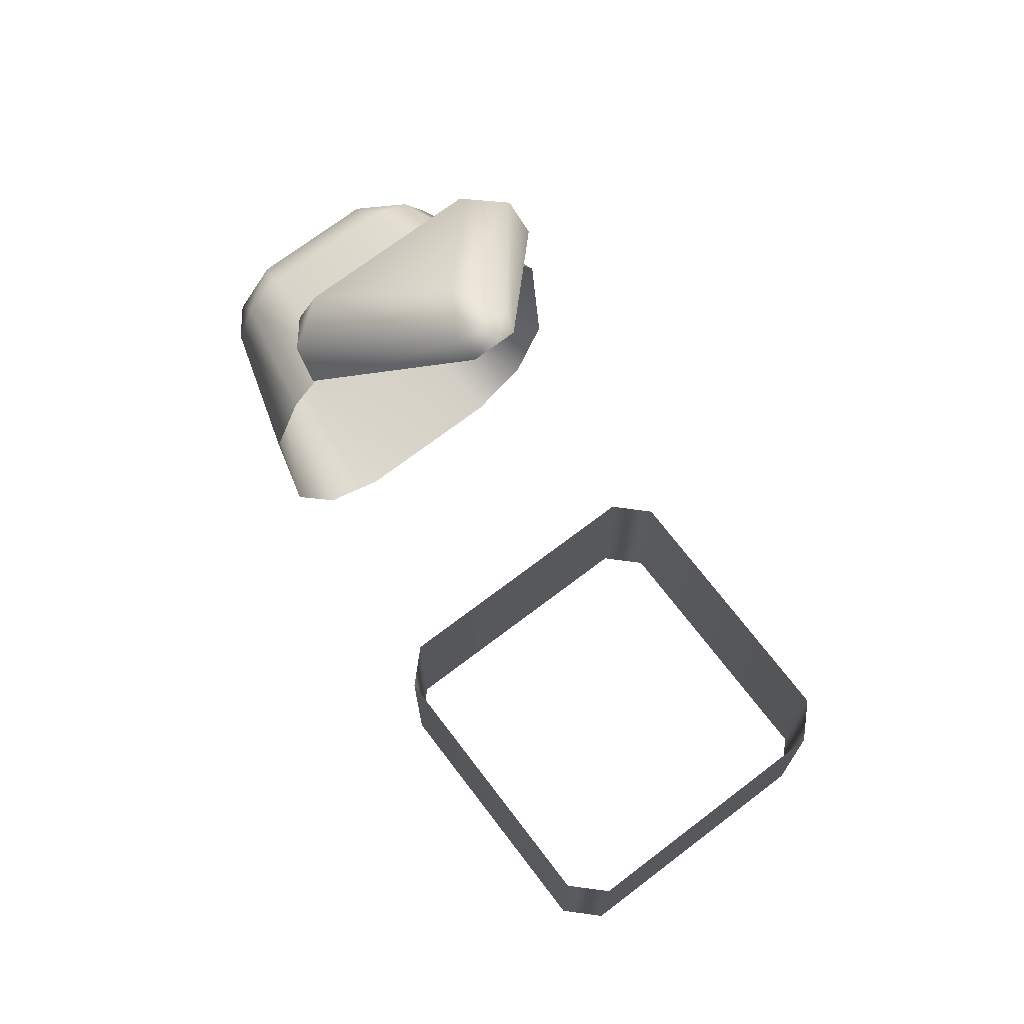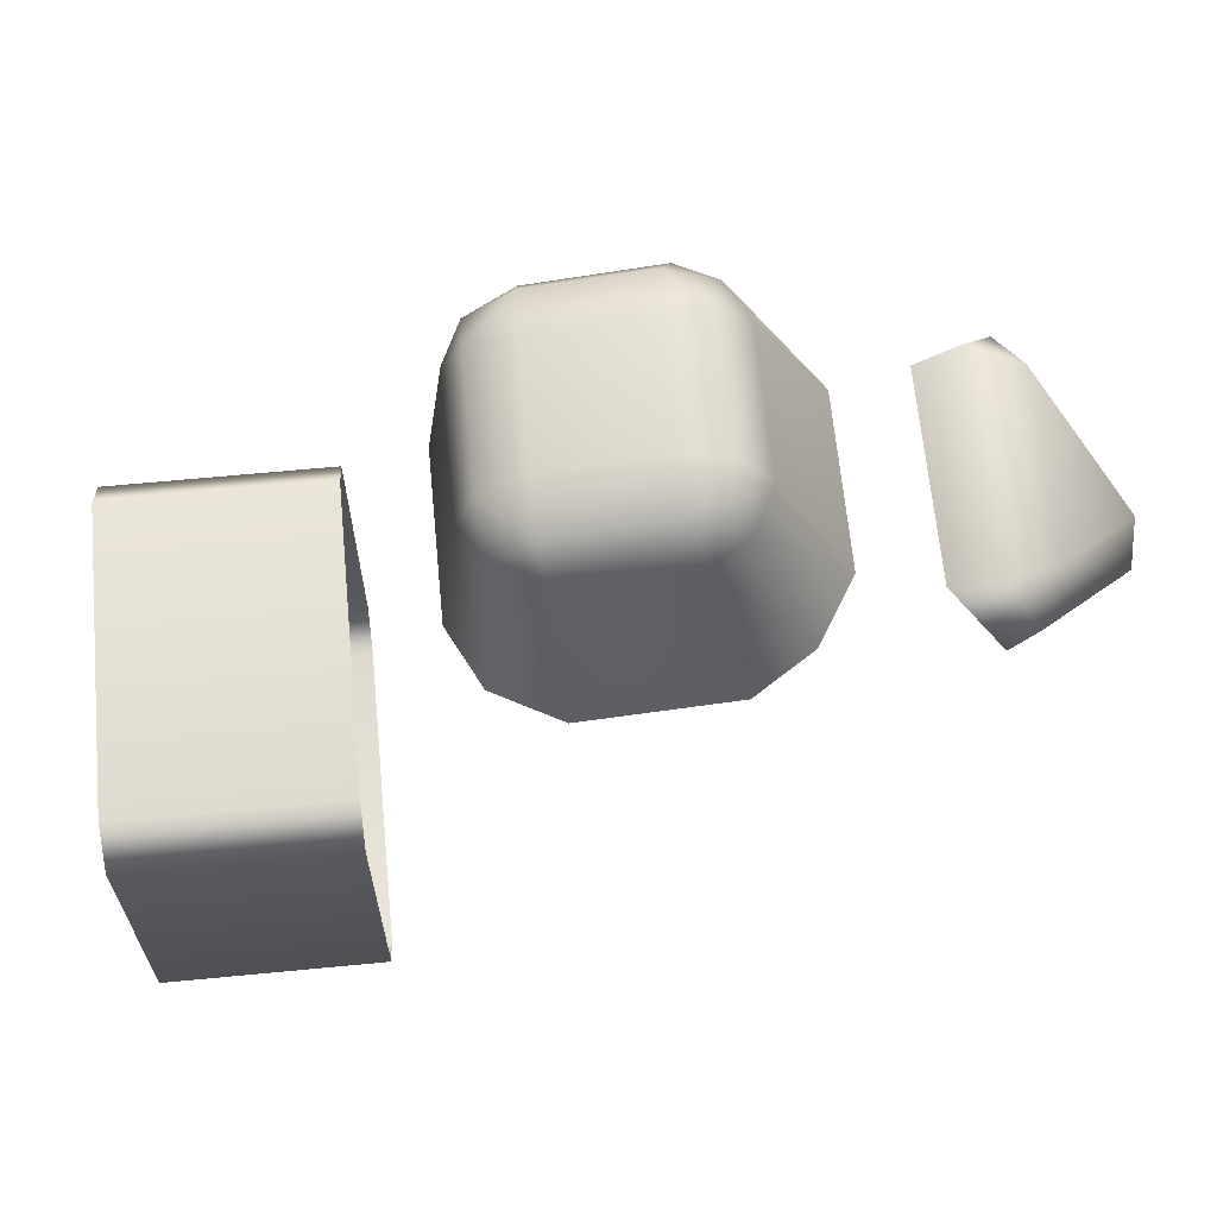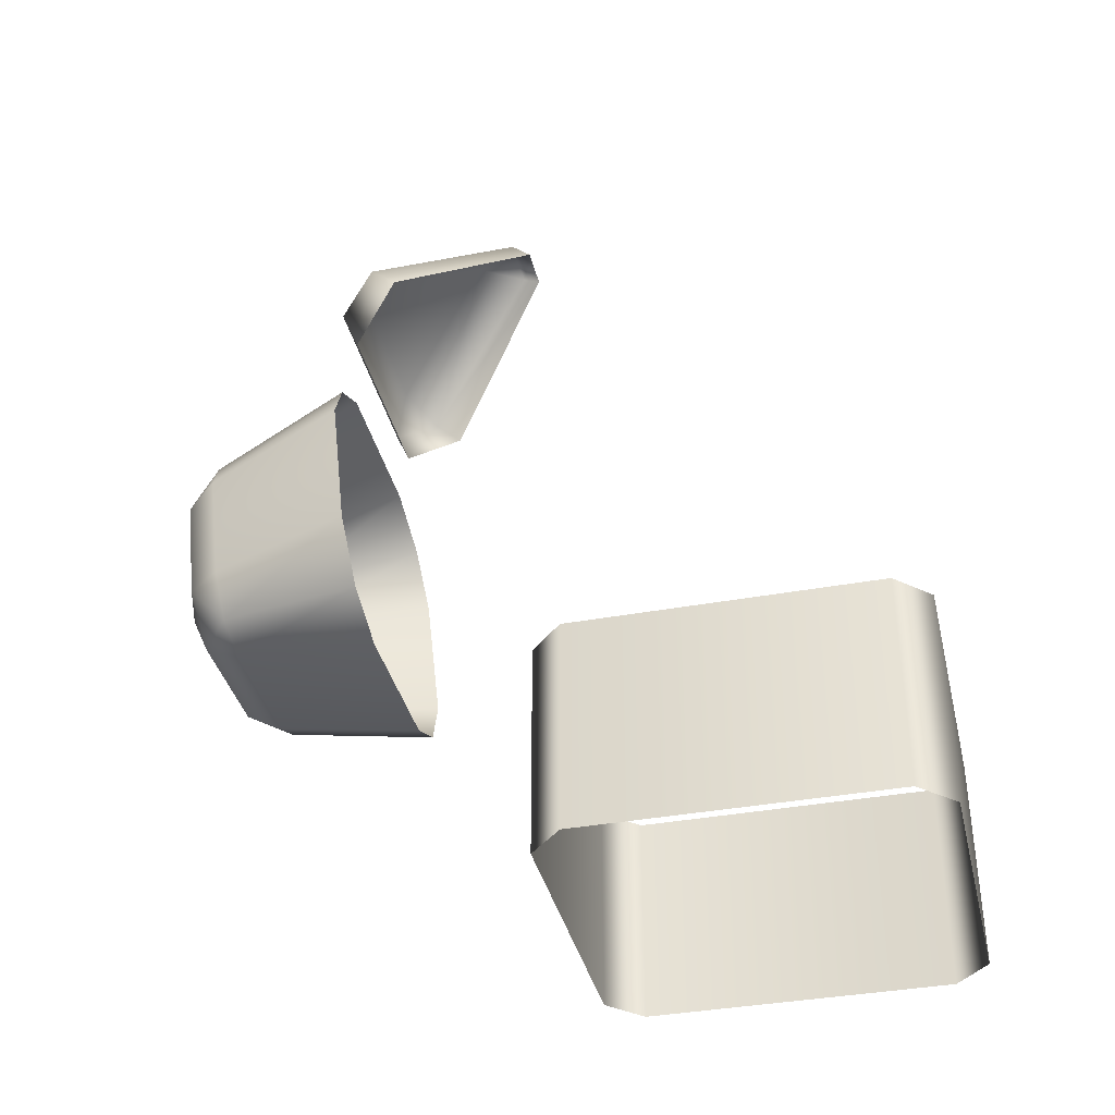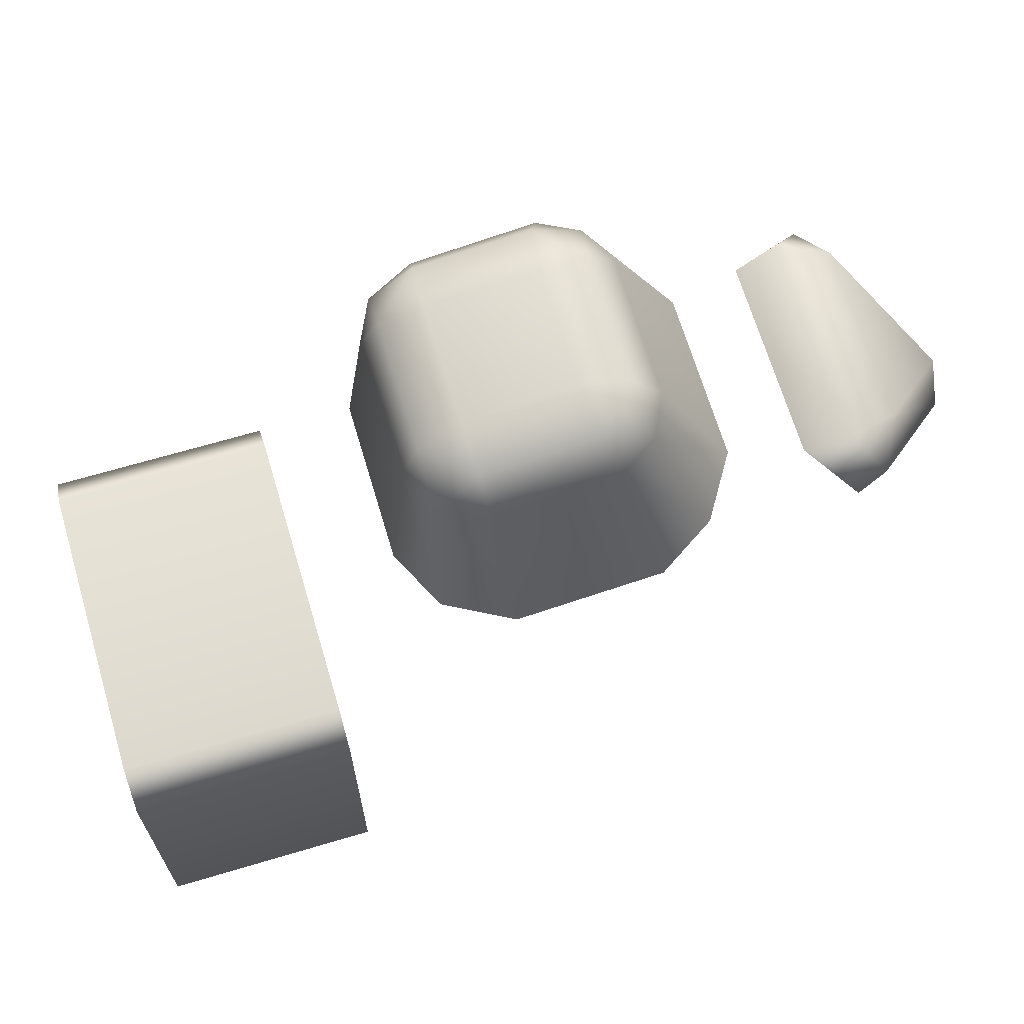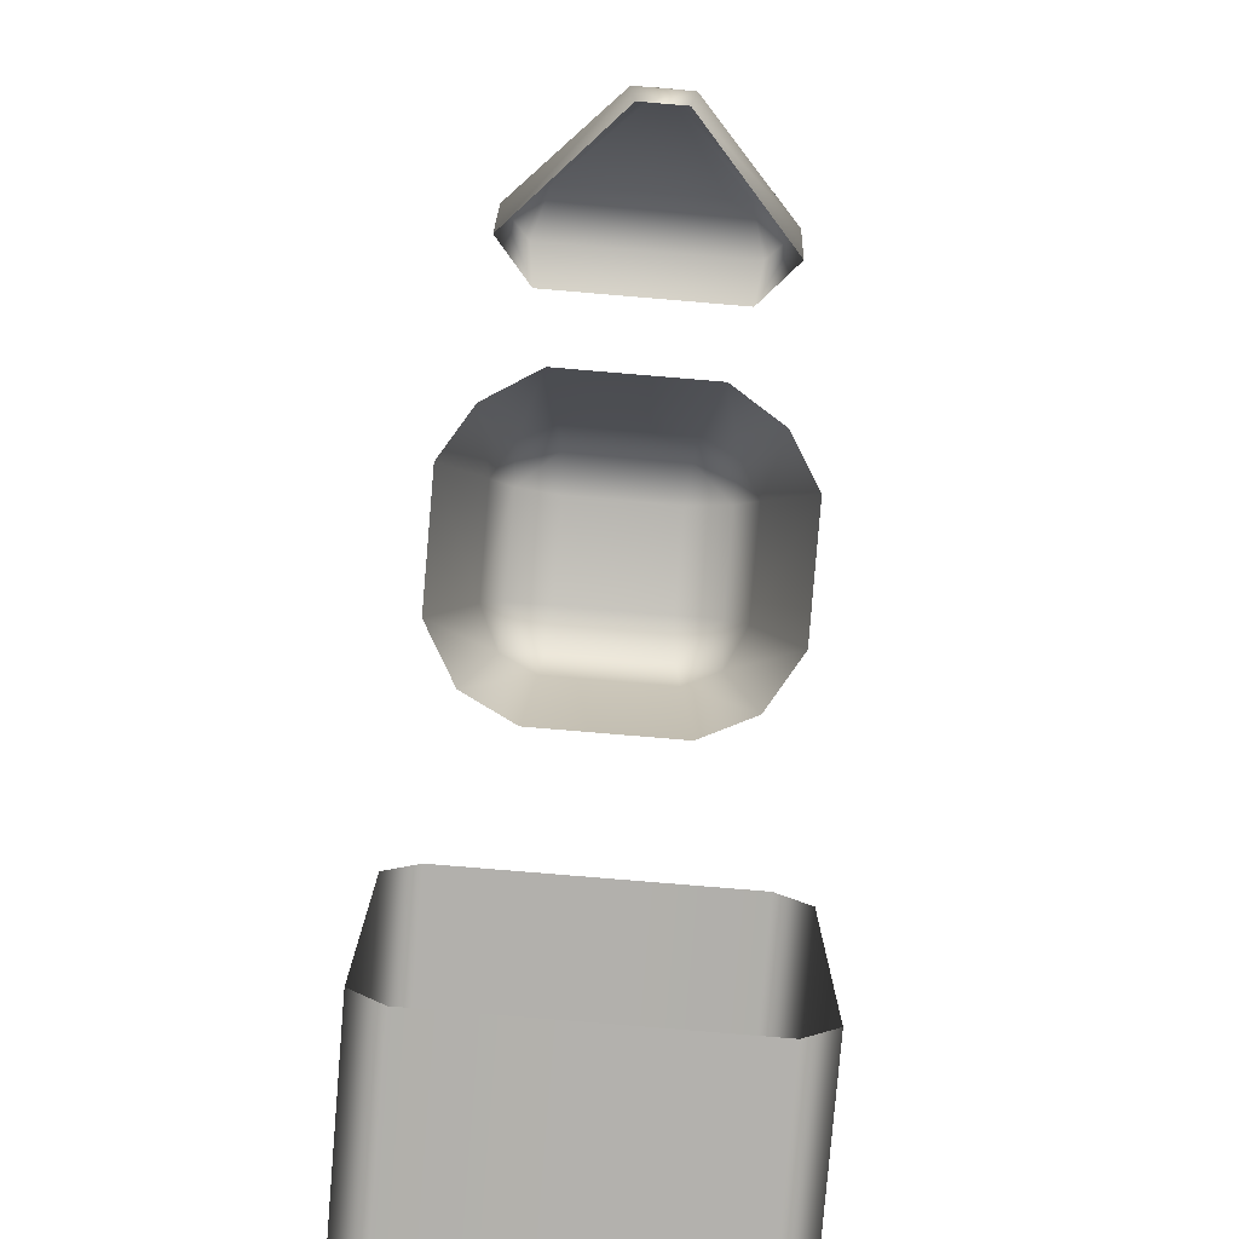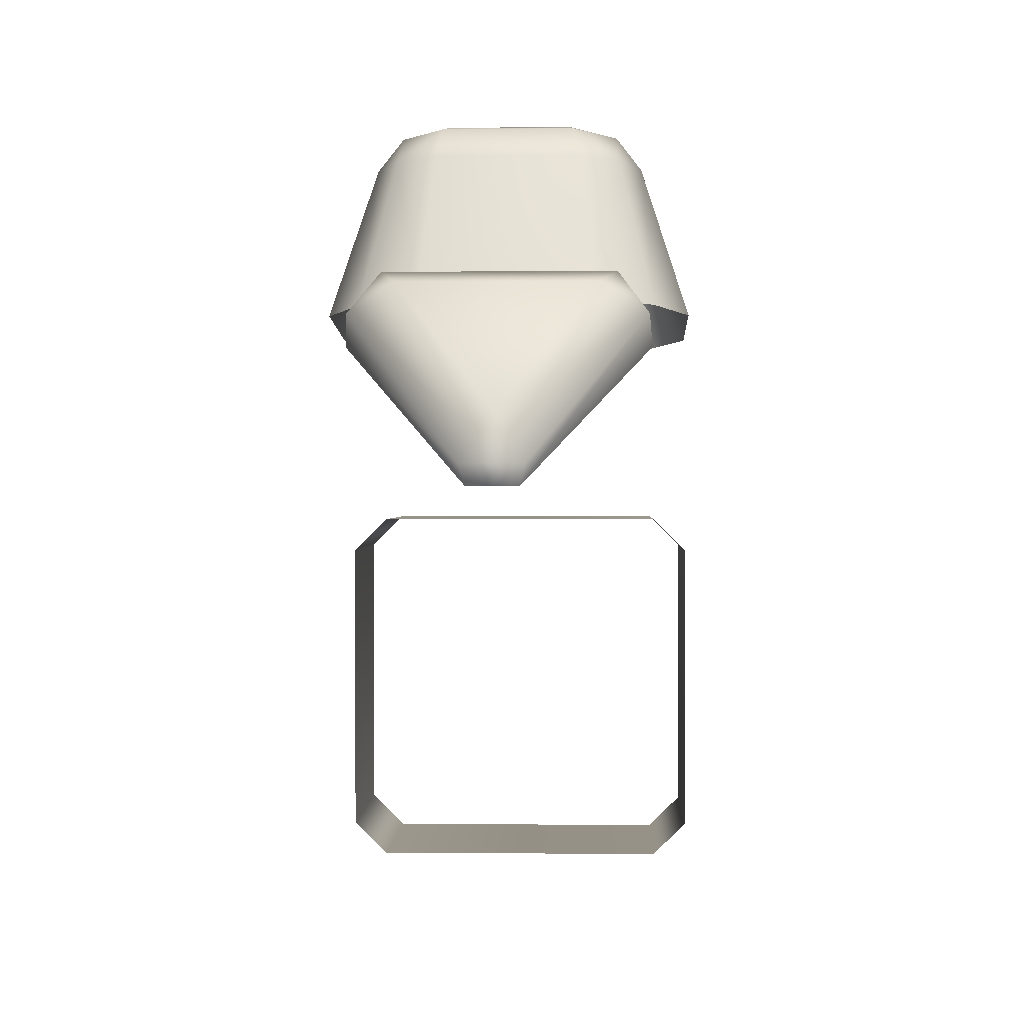
<metadata>
{"format":"obj","ext":"obj","renderer":"f3d","projection":"perspective","resolution":1024,"background":"white","views":[{"elev":71.5,"azim":142.7,"up":"+Y"},{"elev":65.2,"azim":84.5,"up":"+Z"},{"elev":-37.6,"azim":103.3,"up":"+Y"},{"elev":67.1,"azim":73.4,"up":"+Z"},{"elev":-79.0,"azim":175.2,"up":"+Z"},{"elev":0.8,"azim":-177.8,"up":"+Z"}]}
</metadata>
<code>
g VoidTurretPlazmaGun_1
v -0.07229 -0.02489 0.8596
v -0.07164 -0.1546 0.845
v -0.1287 -0.1512 0.8282
v -0.129 -0.01713 0.8441
v -0.158 -0.1479 0.7864
v -0.1582 -0.003668 0.804
v -0.1312 0.04138 0.8097
v -0.08402 0.06453 0.8128
v -0.07683 0.02931 0.85
v -0.2138 0.03551 0.6269
v -0.2136 -0.1356 0.6074
v -0.09994 0.1484 0.6403
v -0.1718 0.1036 0.6343
v -0.1318 -0.2034 0.7798
v -0.1691 -0.2111 0.5998
v -0.08346 -0.2259 0.7774
v -0.09681 -0.2464 0.5964
v 0.08344 -0.2259 0.7774
v 0.09682 -0.2464 0.5964
v 0.07229 -0.02489 0.8596
v 0.07164 -0.1546 0.845
v -0.07658 -0.2044 0.8222
v 0.08403 0.06453 0.8128
v 0.07684 0.02931 0.85
v 0.07659 -0.2044 0.8222
v 0.129 -0.01713 0.8441
v 0.1287 -0.1512 0.8282
v 0.1583 -0.003668 0.804
v 0.158 -0.1479 0.7864
v 0.2138 0.03551 0.6269
v 0.2136 -0.1356 0.6074
v 0.09994 0.1484 0.6403
v 0.1718 0.1036 0.6343
v 0.1312 0.04138 0.8097
v 0.1692 -0.2111 0.5998
v 0.1318 -0.2034 0.7798
v -0.121 0.233 0.6372
v -0.1659 0.2916 0.5753
v -0.162 0.3225 0.6094
v -0.1283 0.2822 0.6577
v -0.1094 0.346 0.6416
v -0.03405 0.4584 0.4489
v -1.889e-05 0.4586 0.5042
v -0.028 0.4436 0.4257
v 0.1094 0.346 0.6416
v 0.03404 0.4584 0.4489
v 0.1282 0.2822 0.6577
v 0.121 0.233 0.6372
v 0.02799 0.4436 0.4257
v 0.1659 0.2916 0.5753
v 0.162 0.3225 0.6094
v -0.1818 -0.3486 0.3784
v 0.1817 -0.3486 0.3784
v 0.1817 -0.6135 0.3784
v -0.1818 -0.6135 0.3784
v -0.1818 -0.6135 -0.07531
v 0.1817 -0.6135 -0.07531
v 0.1817 -0.3486 -0.07531
v -0.1818 -0.3486 -0.07531
v 0.2236 -0.3486 0.3365
v 0.2236 -0.3486 -0.03343
v 0.2236 -0.6135 -0.03343
v 0.2236 -0.6135 0.3365
v -0.2236 -0.3486 -0.03343
v -0.2236 -0.3486 0.3365
v -0.2236 -0.6135 0.3365
v -0.2236 -0.6135 -0.03343
v -0.1818 -0.6135 -0.07531
v -0.1818 -0.3486 -0.07531
g VoidTurretPlazmaGun_1_0
f 3 2 1
f 4 3 1
f 5 3 4
f 6 5 4
f 9 8 7
f 9 4 1
f 5 6 10
f 11 5 10
f 7 8 12
f 13 7 12
f 6 7 13
f 10 6 13
f 14 5 11
f 15 14 11
f 16 14 15
f 17 16 15
f 19 18 16
f 17 19 16
f 21 20 1
f 2 21 1
f 3 22 2
f 14 22 3
f 4 7 6
f 24 23 8
f 9 24 8
f 20 24 9
f 1 20 9
f 25 21 2
f 22 25 2
f 18 25 22
f 16 18 22
f 27 26 20
f 21 27 20
f 29 28 26
f 27 29 26
f 29 31 30
f 28 29 30
f 34 33 32
f 23 34 32
f 28 30 33
f 34 28 33
f 36 35 31
f 29 36 31
f 18 19 35
f 36 18 35
f 32 12 8
f 23 32 8
f 36 29 27
f 26 34 24
f 26 24 20
f 25 27 21
f 25 18 36
f 39 38 37
f 40 39 37
f 40 41 39
f 43 42 39
f 41 43 39
f 39 42 44
f 38 39 44
f 43 41 45
f 46 42 43
f 47 40 37
f 48 47 37
f 49 44 42
f 46 49 42
f 46 51 50
f 49 46 50
f 51 47 48
f 50 51 48
f 45 41 40
f 47 45 40
f 45 47 51
f 45 51 46
f 43 45 46
f 54 53 52
f 55 54 52
f 58 57 56
f 59 58 56
f 62 61 60
f 63 62 60
f 66 65 64
f 67 66 64
f 52 65 66
f 55 52 66
f 60 53 54
f 63 60 54
f 68 67 64
f 69 68 64
f 62 57 58
f 61 62 58
f 34 26 28
f 23 24 34
f 25 36 27
f 5 14 3
f 14 16 22
f 7 4 9

</code>
